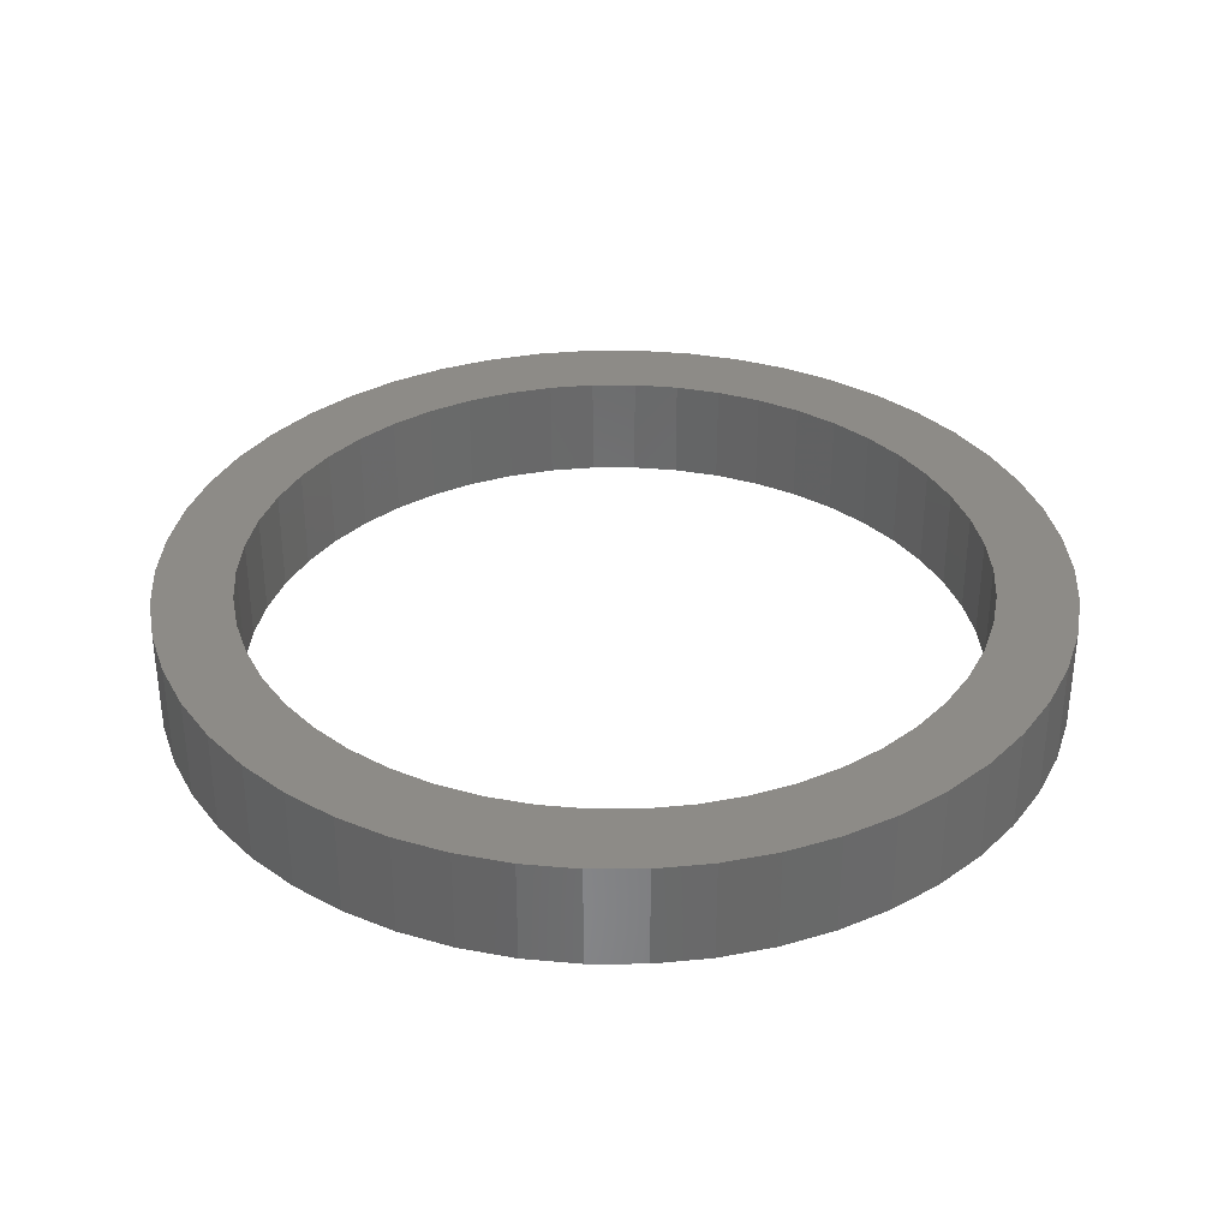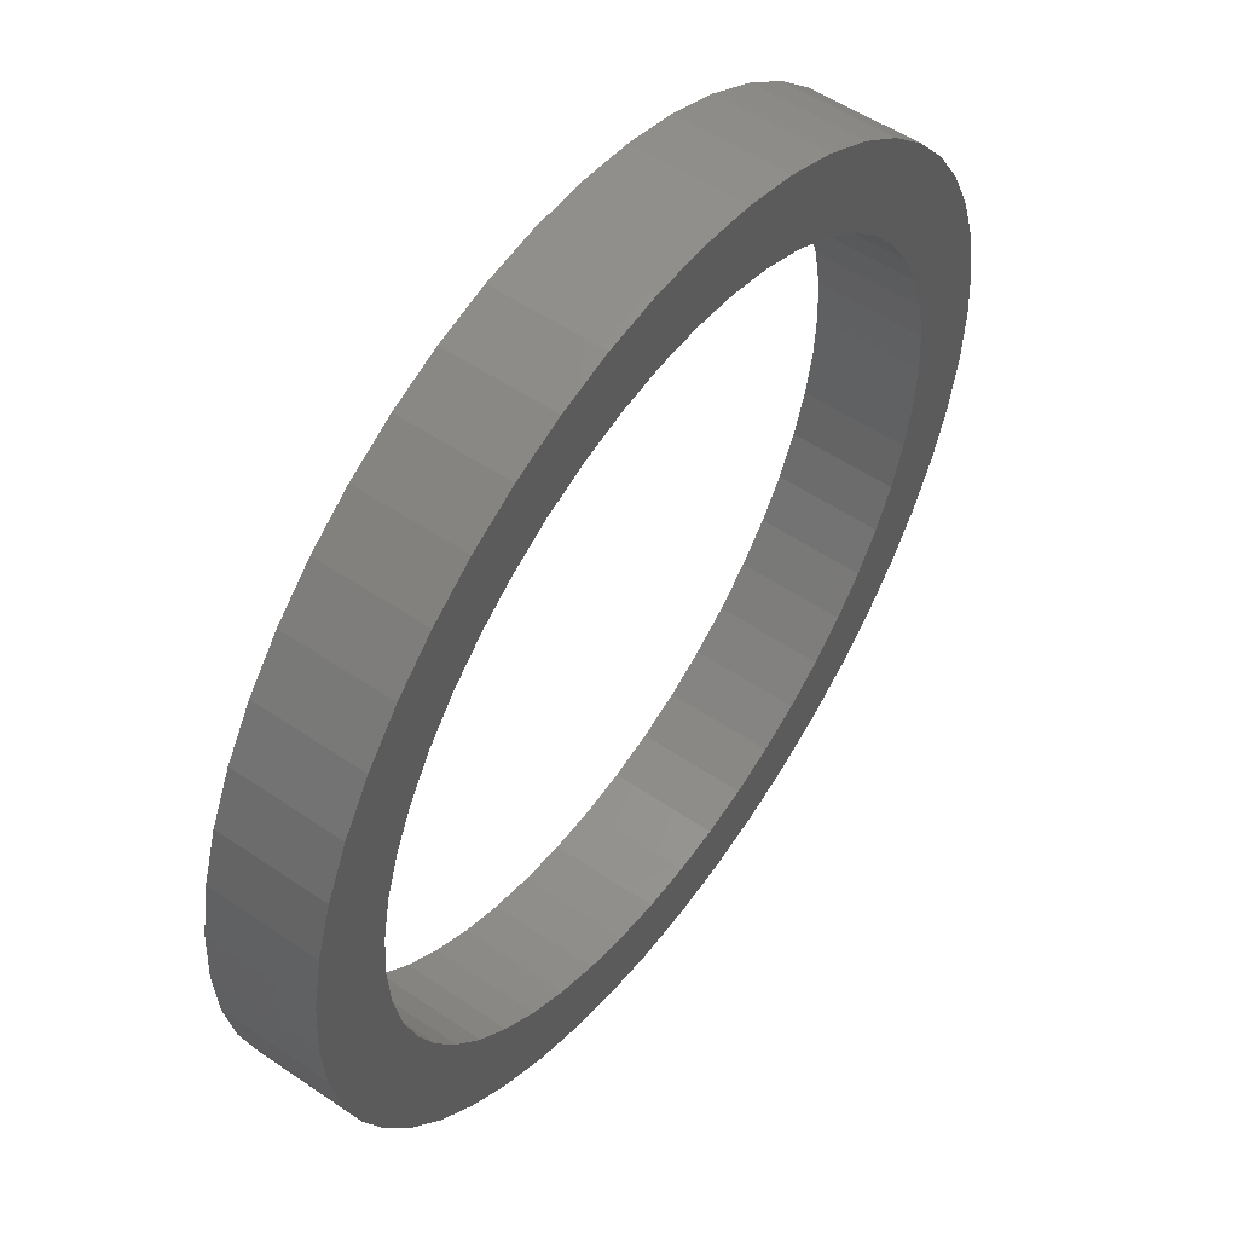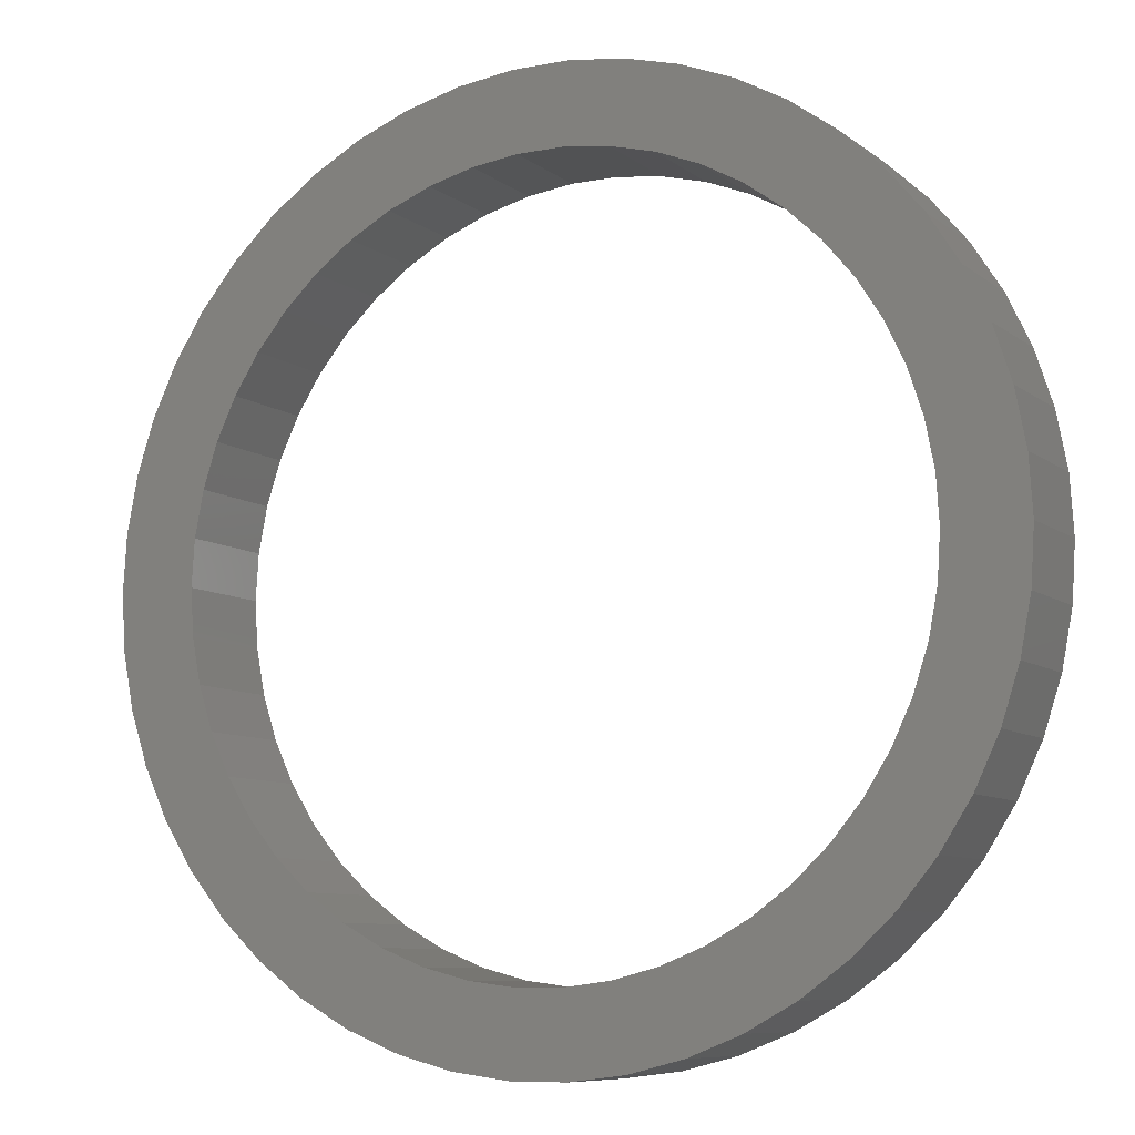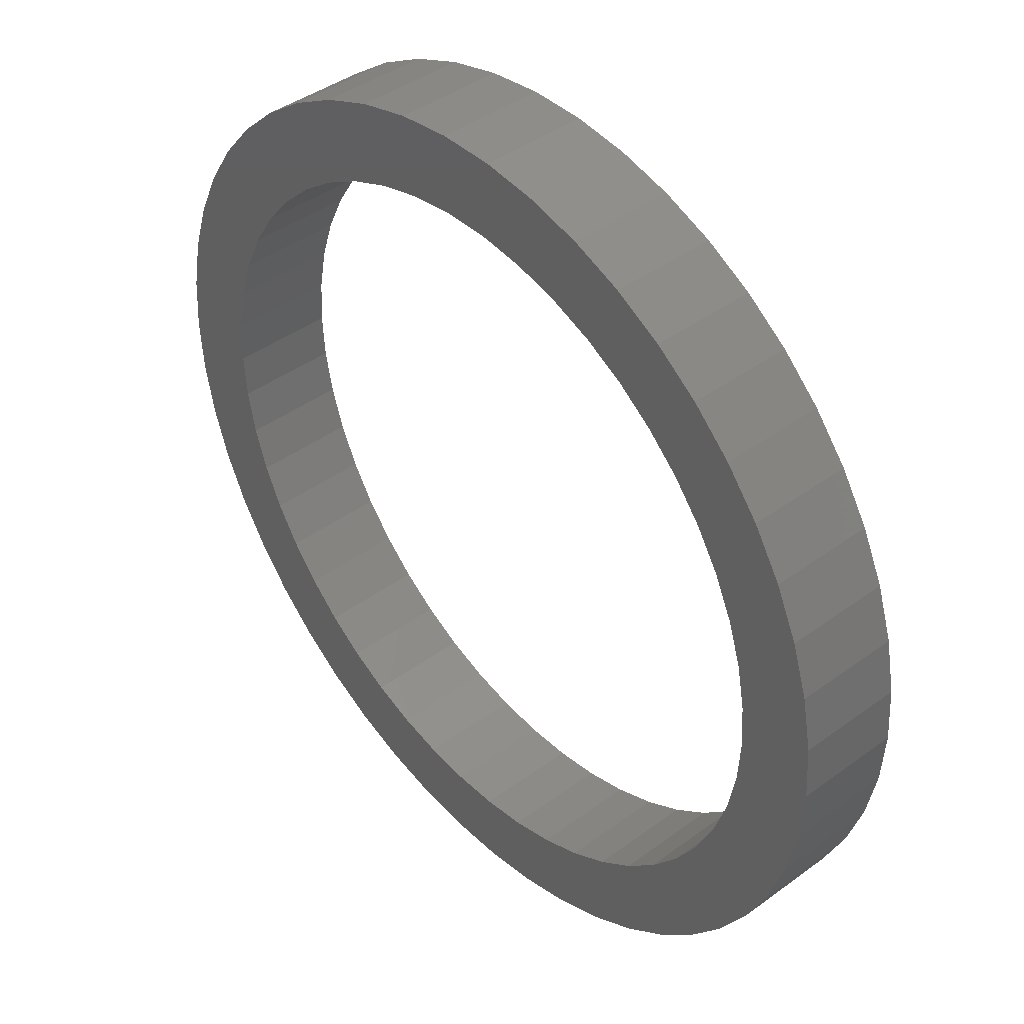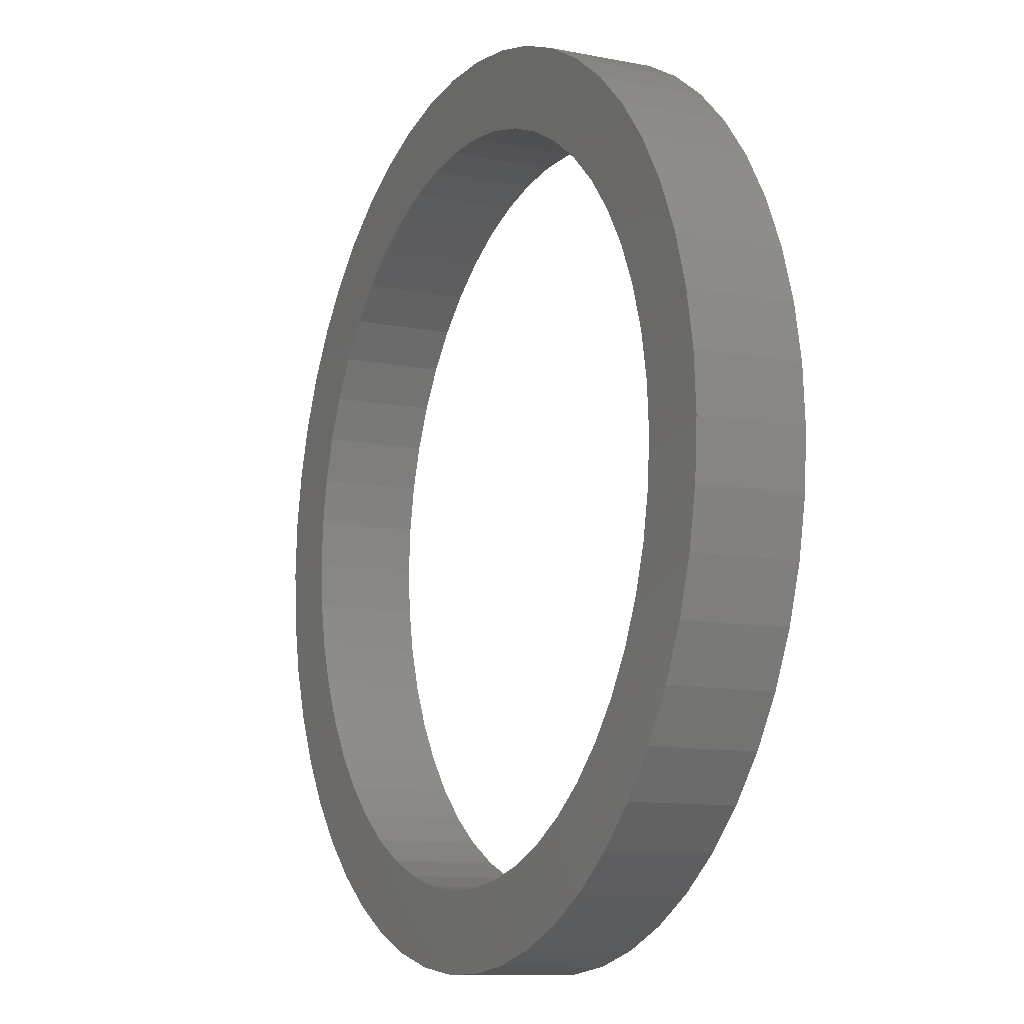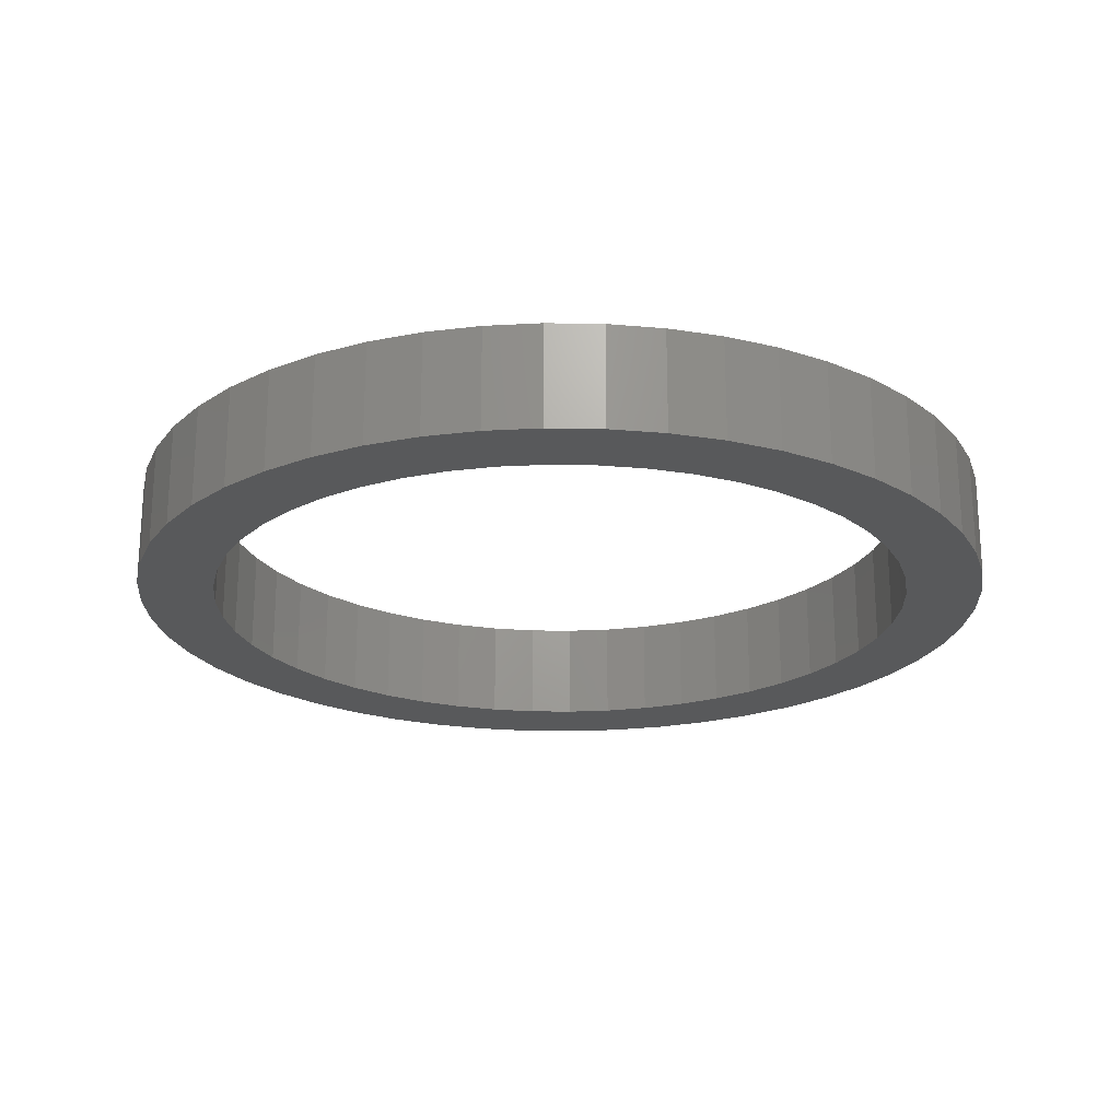
<metadata>
{"format":"stl","ext":"stl","renderer":"f3d","projection":"perspective","resolution":1024,"background":"white","views":[{"elev":34.5,"azim":-50.6,"up":"+Z"},{"elev":53.7,"azim":-54.0,"up":"+Y"},{"elev":-8.5,"azim":-152.0,"up":"+Y"},{"elev":42.0,"azim":48.6,"up":"+Y"},{"elev":-10.8,"azim":-116.2,"up":"+Y"},{"elev":-21.8,"azim":12.7,"up":"+Z"}]}
</metadata>
<code>
# stl→obj: 200 verts, 400 faces
v 8.5 0 1
v 8.433 1.065 -1
v 8.433 1.065 1
v 8.5 0 -1
v -8.5 0 -1
v -8.433 1.065 1
v -8.433 1.065 -1
v -8.5 0 1
v 0.5337 8.483 -1
v -0.5337 8.483 1
v 0.5337 8.483 1
v -0.5337 8.483 -1
v -0.5337 -8.483 -1
v 0.5337 -8.483 1
v -0.5337 -8.483 1
v 0.5337 -8.483 -1
v 6.196 5.819 -1
v 5.418 6.549 1
v 6.196 5.819 1
v 5.418 6.549 -1
v -5.418 6.549 -1
v -6.196 5.819 1
v -5.418 6.549 1
v -6.196 5.819 -1
v -2.627 8.084 -1
v -3.619 7.691 1
v -2.627 8.084 1
v -3.619 7.691 -1
v 7.903 3.129 1
v 7.449 4.095 -1
v 7.449 4.095 1
v 7.903 3.129 -1
v 3.619 7.691 -1
v 2.627 8.084 1
v 3.619 7.691 1
v 2.627 8.084 -1
v 1.593 8.349 1
v 1.593 8.349 -1
v 4.555 7.177 -1
v 4.555 7.177 1
v -7.903 3.129 -1
v -7.449 4.095 1
v -7.449 4.095 -1
v -7.903 3.129 1
v 7 0 1
v 6.945 0.8773 1
v 8.233 2.114 1
v 8.433 -1.065 1
v 6.78 1.741 1
v 6.945 -0.8773 1
v 6.508 2.577 1
v 8.233 -2.114 1
v 6.78 -1.741 1
v 6.134 3.372 1
v 6.877 4.996 1
v 5.663 4.114 1
v 5.103 4.792 1
v 4.462 5.394 1
v 3.751 5.91 1
v 2.98 6.334 1
v 2.163 6.657 1
v 1.312 6.876 1
v 0.4395 6.986 1
v -0.4395 6.986 1
v -1.312 6.876 1
v -1.593 8.349 1
v -2.163 6.657 1
v -2.98 6.334 1
v -3.751 5.91 1
v -4.555 7.177 1
v -4.462 5.394 1
v -5.103 4.792 1
v -5.663 4.114 1
v -6.877 4.996 1
v -6.134 3.372 1
v -6.508 2.577 1
v -6.78 1.741 1
v -8.233 2.114 1
v 7.903 -3.129 1
v 6.508 -2.577 1
v 7.449 -4.095 1
v 6.134 -3.372 1
v 6.877 -4.996 1
v 5.663 -4.114 1
v 6.196 -5.819 1
v 5.103 -4.792 1
v 5.418 -6.549 1
v 4.462 -5.394 1
v 4.555 -7.177 1
v 3.751 -5.91 1
v 3.619 -7.691 1
v 2.98 -6.334 1
v 2.627 -8.084 1
v 2.163 -6.657 1
v 1.593 -8.349 1
v 1.312 -6.876 1
v 0.4395 -6.986 1
v -0.4395 -6.986 1
v -1.312 -6.876 1
v -1.593 -8.349 1
v -2.163 -6.657 1
v -2.627 -8.084 1
v -2.98 -6.334 1
v -3.619 -7.691 1
v -3.751 -5.91 1
v -4.555 -7.177 1
v -4.462 -5.394 1
v -5.418 -6.549 1
v -5.103 -4.792 1
v -6.196 -5.819 1
v -5.663 -4.114 1
v -6.877 -4.996 1
v -6.134 -3.372 1
v -7.449 -4.095 1
v -6.508 -2.577 1
v -7.903 -3.129 1
v -6.78 -1.741 1
v -8.233 -2.114 1
v -6.945 -0.8773 1
v -8.433 -1.065 1
v -7 0 1
v -6.945 0.8773 1
v -1.593 8.349 -1
v 7 0 -1
v 8.433 -1.065 -1
v 6.945 -0.8773 -1
v 8.233 -2.114 -1
v 6.78 -1.741 -1
v 7.903 -3.129 -1
v 6.945 0.8773 -1
v 6.508 -2.577 -1
v 7.449 -4.095 -1
v 8.233 2.114 -1
v 6.78 1.741 -1
v 6.134 -3.372 -1
v 6.877 -4.996 -1
v 5.663 -4.114 -1
v 6.196 -5.819 -1
v 5.103 -4.792 -1
v 5.418 -6.549 -1
v 4.462 -5.394 -1
v 4.555 -7.177 -1
v 3.751 -5.91 -1
v 3.619 -7.691 -1
v 2.98 -6.334 -1
v 2.627 -8.084 -1
v 2.163 -6.657 -1
v 1.593 -8.349 -1
v 1.312 -6.876 -1
v 0.4395 -6.986 -1
v -0.4395 -6.986 -1
v -1.312 -6.876 -1
v -1.593 -8.349 -1
v -2.163 -6.657 -1
v -2.627 -8.084 -1
v -2.98 -6.334 -1
v -3.619 -7.691 -1
v -3.751 -5.91 -1
v -4.555 -7.177 -1
v -4.462 -5.394 -1
v -5.418 -6.549 -1
v -5.103 -4.792 -1
v -6.196 -5.819 -1
v -5.663 -4.114 -1
v -6.877 -4.996 -1
v -6.134 -3.372 -1
v -7.449 -4.095 -1
v -6.508 -2.577 -1
v -7.903 -3.129 -1
v -6.78 -1.741 -1
v -8.233 -2.114 -1
v 6.508 2.577 -1
v 6.134 3.372 -1
v 6.877 4.996 -1
v 5.663 4.114 -1
v 5.103 4.792 -1
v 4.462 5.394 -1
v 3.751 5.91 -1
v 2.98 6.334 -1
v 2.163 6.657 -1
v 1.312 6.876 -1
v 0.4395 6.986 -1
v -0.4395 6.986 -1
v -1.312 6.876 -1
v -2.163 6.657 -1
v -2.98 6.334 -1
v -3.751 5.91 -1
v -4.555 7.177 -1
v -4.462 5.394 -1
v -5.103 4.792 -1
v -5.663 4.114 -1
v -6.877 4.996 -1
v -6.134 3.372 -1
v -6.508 2.577 -1
v -6.78 1.741 -1
v -8.233 2.114 -1
v -6.945 0.8773 -1
v -7 0 -1
v -6.945 -0.8773 -1
v -8.433 -1.065 -1
f 1 2 3
f 2 1 4
f 5 6 7
f 6 5 8
f 9 10 11
f 10 9 12
f 13 14 15
f 14 13 16
f 17 18 19
f 18 17 20
f 21 22 23
f 22 21 24
f 25 26 27
f 26 25 28
f 29 30 31
f 30 29 32
f 33 34 35
f 34 33 36
f 36 37 34
f 37 36 38
f 39 35 40
f 35 39 33
f 41 42 43
f 42 41 44
f 45 1 3
f 46 3 47
f 1 45 48
f 49 47 29
f 50 48 45
f 51 29 31
f 48 50 52
f 53 52 50
f 3 46 45
f 54 31 55
f 47 49 46
f 29 51 49
f 56 55 19
f 31 54 51
f 55 56 54
f 57 19 18
f 19 57 56
f 58 18 40
f 18 58 57
f 40 59 58
f 35 59 40
f 35 60 59
f 34 60 35
f 34 61 60
f 37 61 34
f 37 62 61
f 11 62 37
f 11 63 62
f 11 64 63
f 10 64 11
f 10 65 64
f 66 65 10
f 66 67 65
f 27 67 66
f 27 68 67
f 26 68 27
f 26 69 68
f 70 69 26
f 69 70 71
f 23 71 70
f 71 23 72
f 22 72 23
f 72 22 73
f 74 73 22
f 73 74 75
f 42 75 74
f 75 42 76
f 44 76 42
f 76 44 77
f 78 77 44
f 52 53 79
f 80 79 53
f 79 80 81
f 82 81 80
f 81 82 83
f 84 83 82
f 83 84 85
f 86 85 84
f 85 86 87
f 88 87 86
f 87 88 89
f 90 89 88
f 90 91 89
f 92 91 90
f 92 93 91
f 94 93 92
f 94 95 93
f 96 95 94
f 96 14 95
f 97 14 96
f 98 14 97
f 98 15 14
f 99 15 98
f 99 100 15
f 101 100 99
f 101 102 100
f 103 102 101
f 103 104 102
f 105 104 103
f 106 105 107
f 105 106 104
f 108 107 109
f 107 108 106
f 110 109 111
f 112 111 113
f 109 110 108
f 114 113 115
f 116 115 117
f 111 112 110
f 118 117 119
f 120 119 121
f 77 78 122
f 113 114 112
f 6 122 78
f 115 116 114
f 122 6 121
f 117 118 116
f 8 121 6
f 119 120 118
f 121 8 120
f 12 66 10
f 66 12 123
f 124 4 125
f 126 125 127
f 4 124 2
f 128 127 129
f 130 2 124
f 131 129 132
f 2 130 133
f 134 133 130
f 125 126 124
f 135 132 136
f 127 128 126
f 129 131 128
f 137 136 138
f 132 135 131
f 136 137 135
f 139 138 140
f 138 139 137
f 141 140 142
f 140 141 139
f 142 143 141
f 144 143 142
f 144 145 143
f 146 145 144
f 146 147 145
f 148 147 146
f 148 149 147
f 16 149 148
f 16 150 149
f 16 151 150
f 13 151 16
f 13 152 151
f 153 152 13
f 153 154 152
f 155 154 153
f 155 156 154
f 157 156 155
f 157 158 156
f 159 158 157
f 158 159 160
f 161 160 159
f 160 161 162
f 163 162 161
f 162 163 164
f 165 164 163
f 164 165 166
f 167 166 165
f 166 167 168
f 169 168 167
f 168 169 170
f 171 170 169
f 133 134 32
f 172 32 134
f 32 172 30
f 173 30 172
f 30 173 174
f 175 174 173
f 174 175 17
f 176 17 175
f 17 176 20
f 177 20 176
f 20 177 39
f 178 39 177
f 178 33 39
f 179 33 178
f 179 36 33
f 180 36 179
f 180 38 36
f 181 38 180
f 181 9 38
f 182 9 181
f 183 9 182
f 183 12 9
f 184 12 183
f 184 123 12
f 185 123 184
f 185 25 123
f 186 25 185
f 186 28 25
f 187 28 186
f 188 187 189
f 187 188 28
f 21 189 190
f 189 21 188
f 24 190 191
f 192 191 193
f 190 24 21
f 43 193 194
f 41 194 195
f 191 192 24
f 196 195 197
f 7 197 198
f 170 171 199
f 193 43 192
f 200 199 171
f 194 41 43
f 199 200 198
f 195 196 41
f 5 198 200
f 197 7 196
f 198 5 7
f 16 95 14
f 95 16 148
f 47 32 29
f 32 47 133
f 3 133 47
f 133 3 2
f 55 17 19
f 17 55 174
f 31 174 55
f 174 31 30
f 38 11 37
f 11 38 9
f 20 40 18
f 40 20 39
f 43 74 192
f 74 43 42
f 192 22 24
f 22 192 74
f 196 44 41
f 44 196 78
f 7 78 196
f 78 7 6
f 28 70 26
f 70 28 188
f 188 23 70
f 23 188 21
f 123 27 66
f 27 123 25
f 48 4 1
f 4 48 125
f 81 129 79
f 129 81 132
f 163 108 110
f 108 163 161
f 167 116 169
f 116 167 114
f 165 114 167
f 114 165 112
f 144 89 91
f 89 144 142
f 79 127 52
f 127 79 129
f 163 112 165
f 112 163 110
f 171 120 200
f 120 171 118
f 200 8 5
f 8 200 120
f 169 118 171
f 118 169 116
f 140 85 87
f 85 140 138
f 146 91 93
f 91 146 144
f 148 93 95
f 93 148 146
f 52 125 48
f 125 52 127
f 83 132 81
f 132 83 136
f 85 136 83
f 136 85 138
f 153 15 100
f 15 153 13
f 161 106 108
f 106 161 159
f 142 87 89
f 87 142 140
f 155 100 102
f 100 155 153
f 157 102 104
f 102 157 155
f 159 104 106
f 104 159 157
f 124 46 130
f 46 124 45
f 121 197 122
f 197 121 198
f 183 63 64
f 63 183 182
f 150 98 97
f 98 150 151
f 177 57 58
f 57 177 176
f 190 71 72
f 71 190 189
f 186 67 68
f 67 186 185
f 172 54 173
f 54 172 51
f 130 49 134
f 49 130 46
f 180 60 61
f 60 180 179
f 179 59 60
f 59 179 178
f 76 193 75
f 193 76 194
f 77 194 76
f 194 77 195
f 185 65 67
f 65 185 184
f 134 51 172
f 51 134 49
f 175 57 176
f 57 175 56
f 173 56 175
f 56 173 54
f 181 61 62
f 61 181 180
f 182 62 63
f 62 182 181
f 178 58 59
f 58 178 177
f 75 191 73
f 191 75 193
f 73 190 72
f 190 73 191
f 122 195 77
f 195 122 197
f 187 68 69
f 68 187 186
f 189 69 71
f 69 189 187
f 184 64 65
f 64 184 183
f 126 45 124
f 45 126 50
f 135 80 131
f 80 135 82
f 160 109 107
f 109 160 162
f 113 168 115
f 168 113 166
f 111 166 113
f 166 111 164
f 143 92 90
f 92 143 145
f 131 53 128
f 53 131 80
f 109 164 111
f 164 109 162
f 115 170 117
f 170 115 168
f 139 88 86
f 88 139 141
f 145 94 92
f 94 145 147
f 147 96 94
f 96 147 149
f 149 97 96
f 97 149 150
f 128 50 126
f 50 128 53
f 137 82 135
f 82 137 84
f 139 84 137
f 84 139 86
f 154 103 101
f 103 154 156
f 152 101 99
f 101 152 154
f 117 199 119
f 199 117 170
f 119 198 121
f 198 119 199
f 141 90 88
f 90 141 143
f 156 105 103
f 105 156 158
f 158 107 105
f 107 158 160
f 151 99 98
f 99 151 152

</code>
